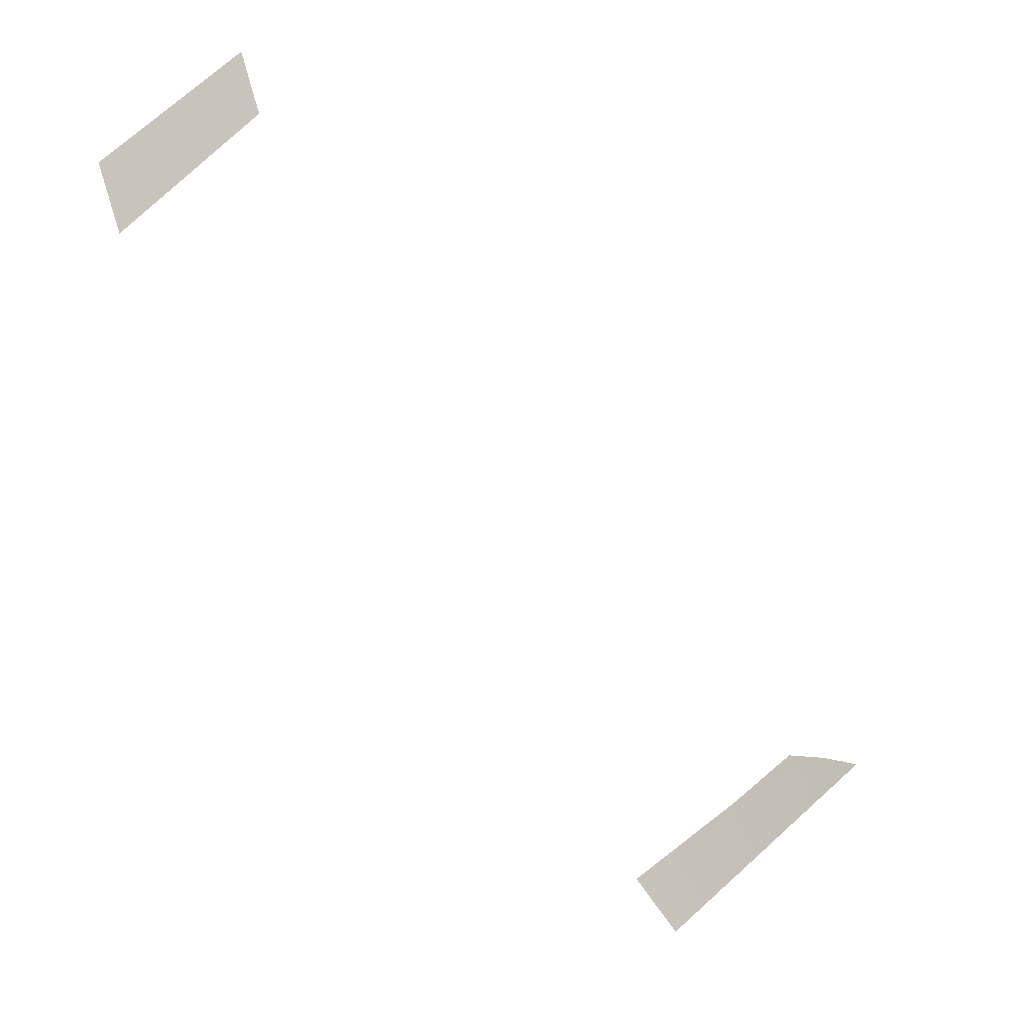
<metadata>
{"format":"obj","ext":"obj","renderer":"f3d","projection":"perspective","resolution":1024,"background":"white","views":[{"elev":-10.9,"azim":144.6,"up":"+Z"}]}
</metadata>
<code>
v -24.11 -7.455 -143
v -19.91 -7.227 -138.8
v -30.43 -7.209 -132.2
v -33.96 -7.434 -136
v -37.25 -7.2 -129.9
v -36.54 -7.014 -128
v -38.53 -7.425 -132.7
v -40.62 -7.195 -127.9
v -43.1 -7.415 -129.5
v -43.22 -7.302 -128.2
v -44.73 -7.406 -128.3
v 16.53 -6.835 -81.54
v 27.91 -6.876 -93.2
v 29.77 -6.877 -88.13
v 18.21 -6.837 -76.9
g prop_Nor_1_299_19
f 1 3 2
f 1 4 3
f 4 5 3
f 3 5 6
f 4 7 5
f 6 5 8
f 8 5 7
f 7 9 8
f 9 10 8
f 9 11 10
f 12 14 13
f 12 15 14

</code>
